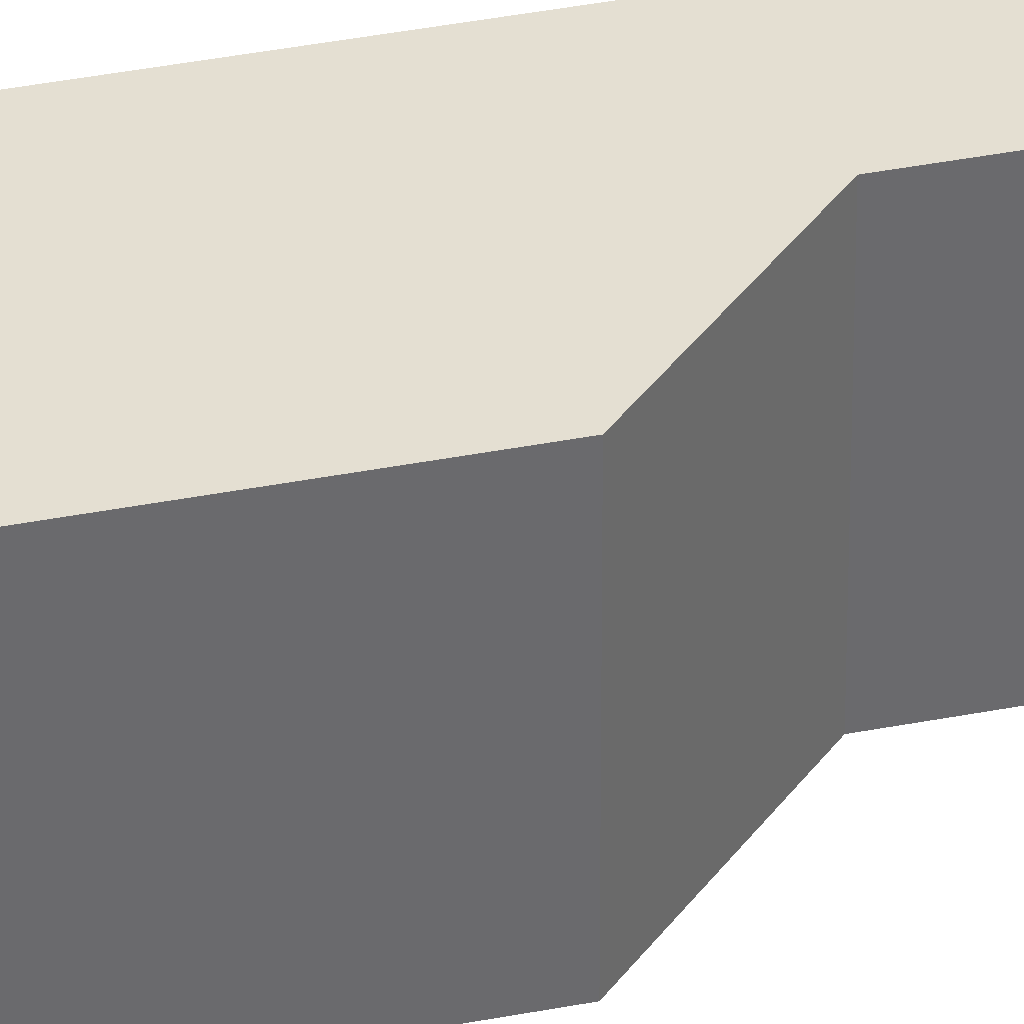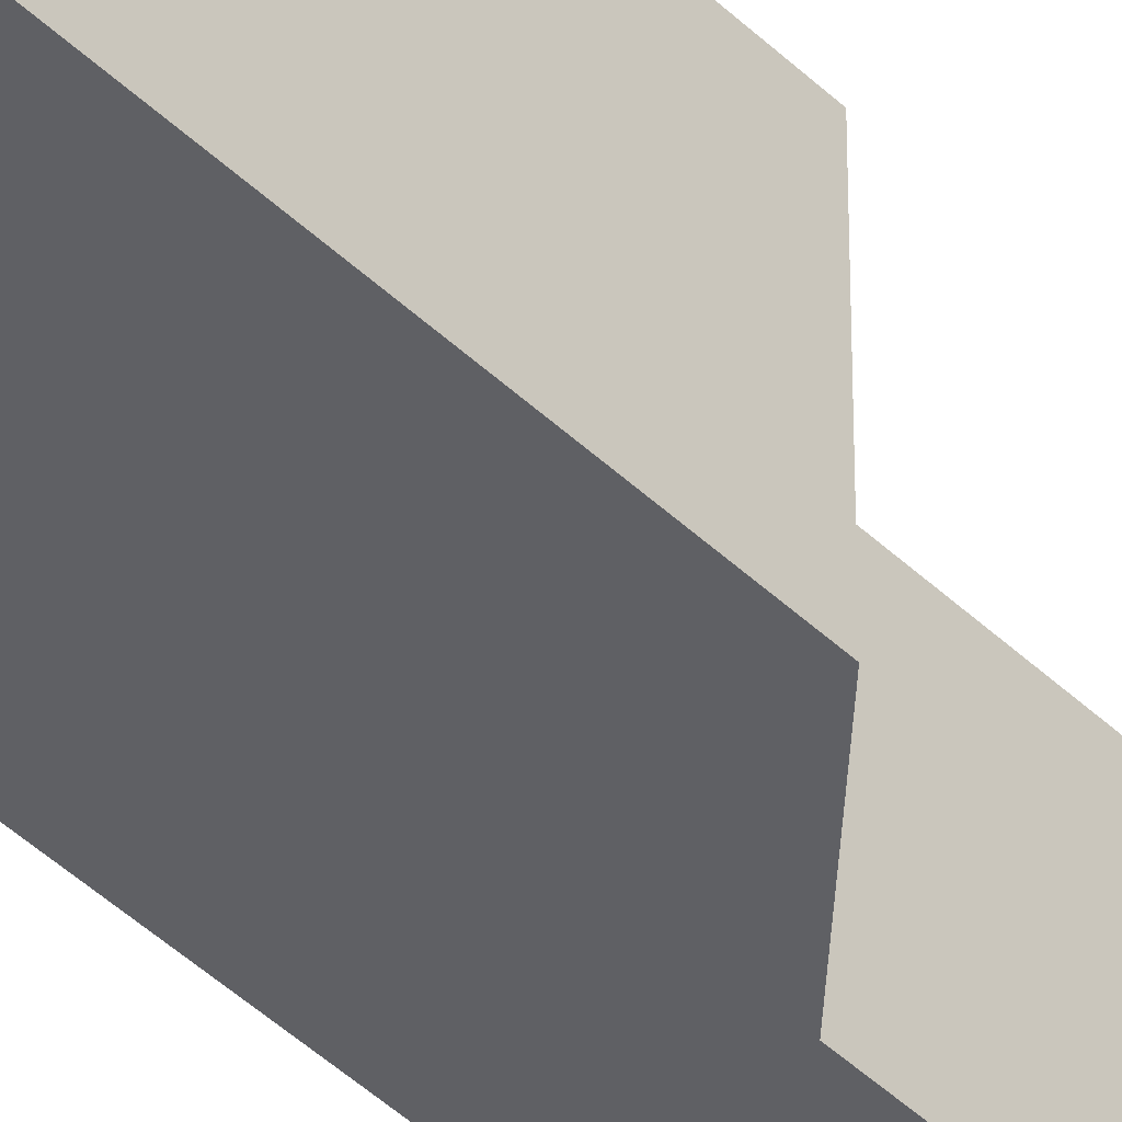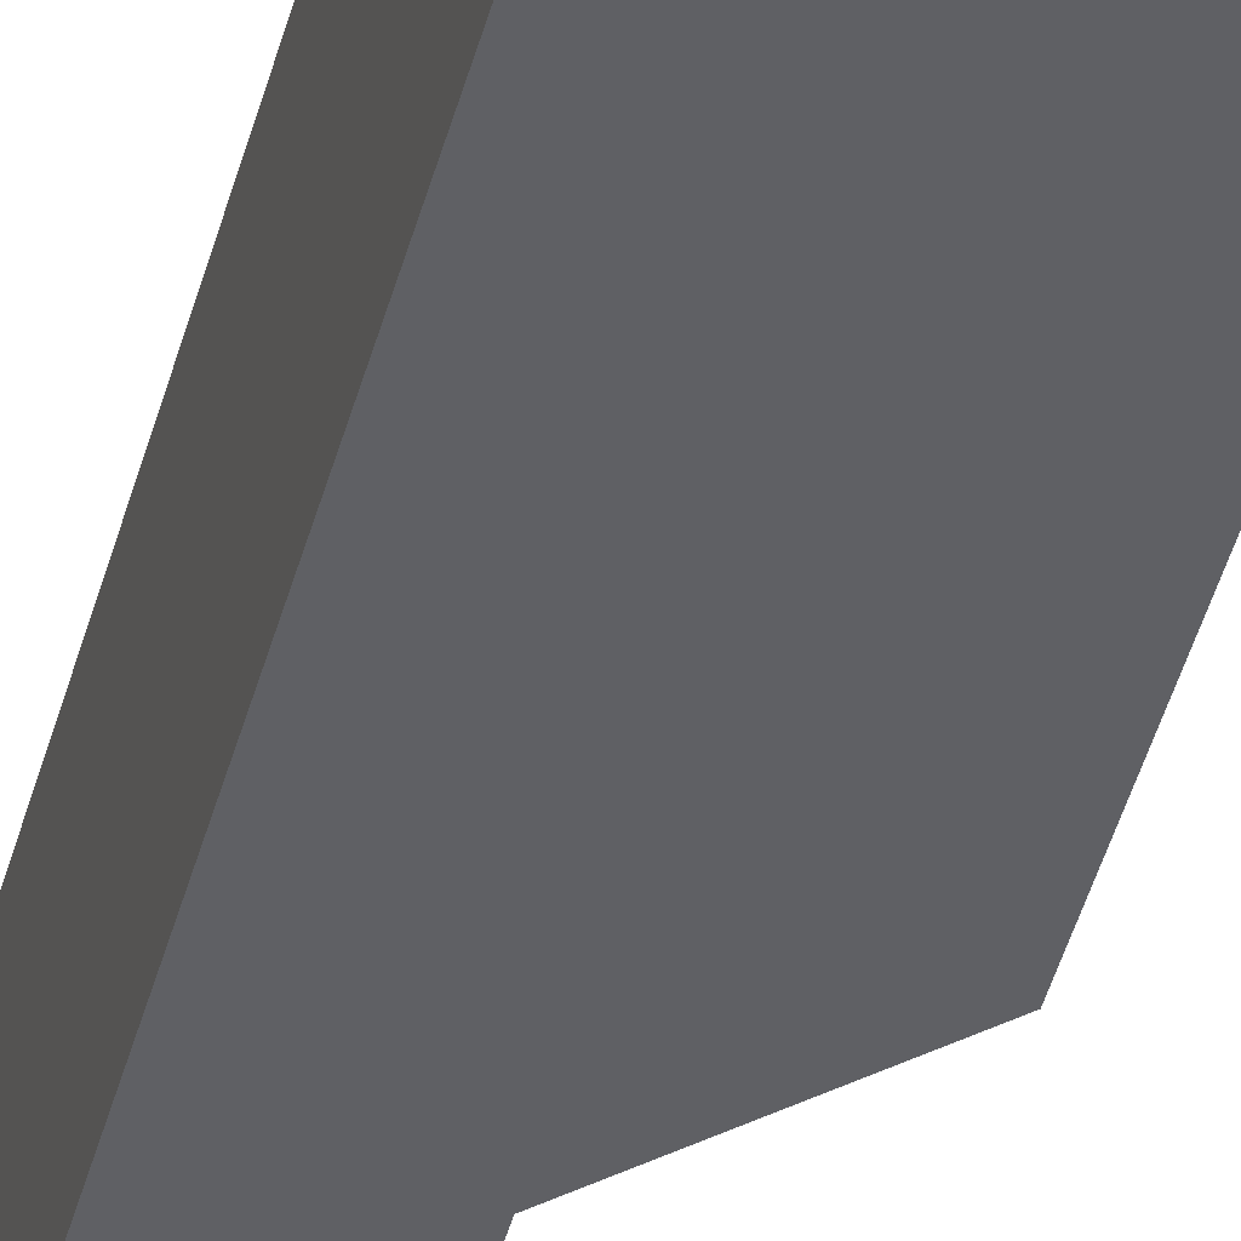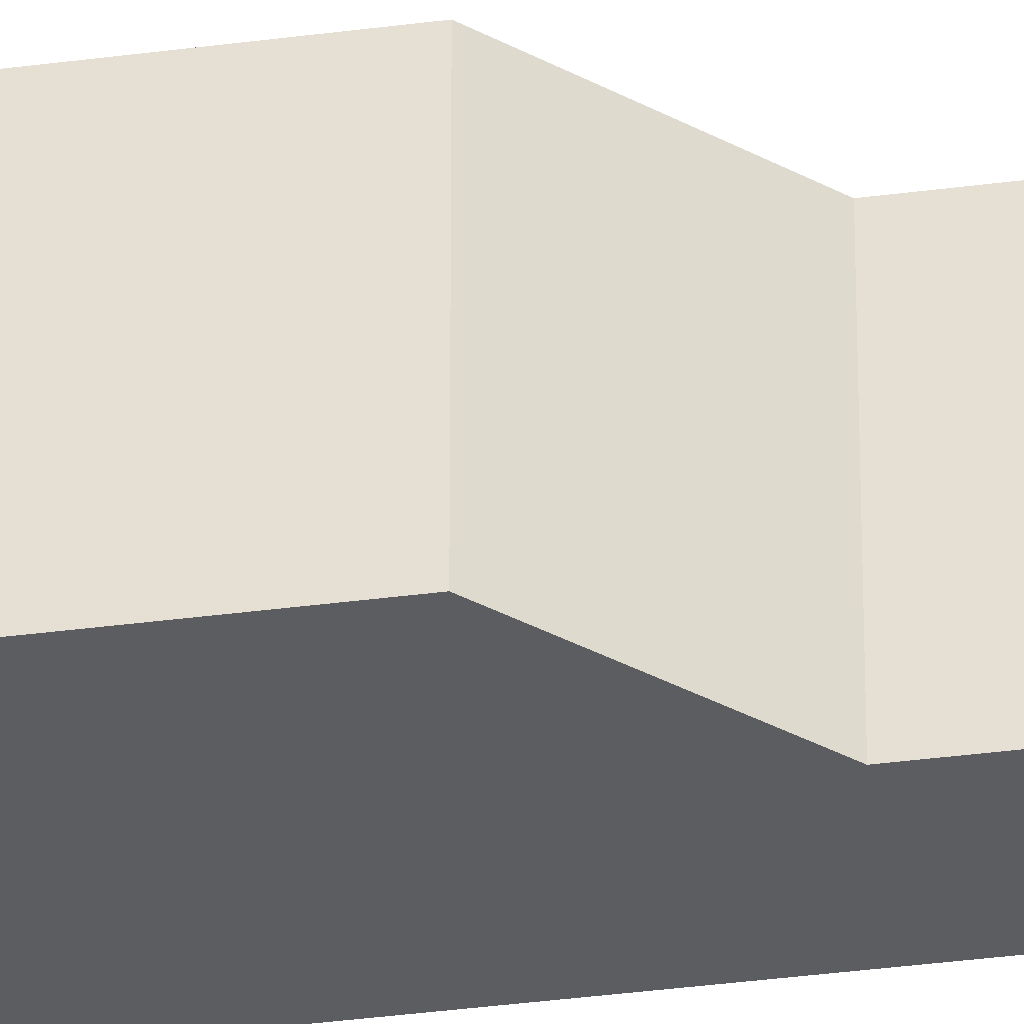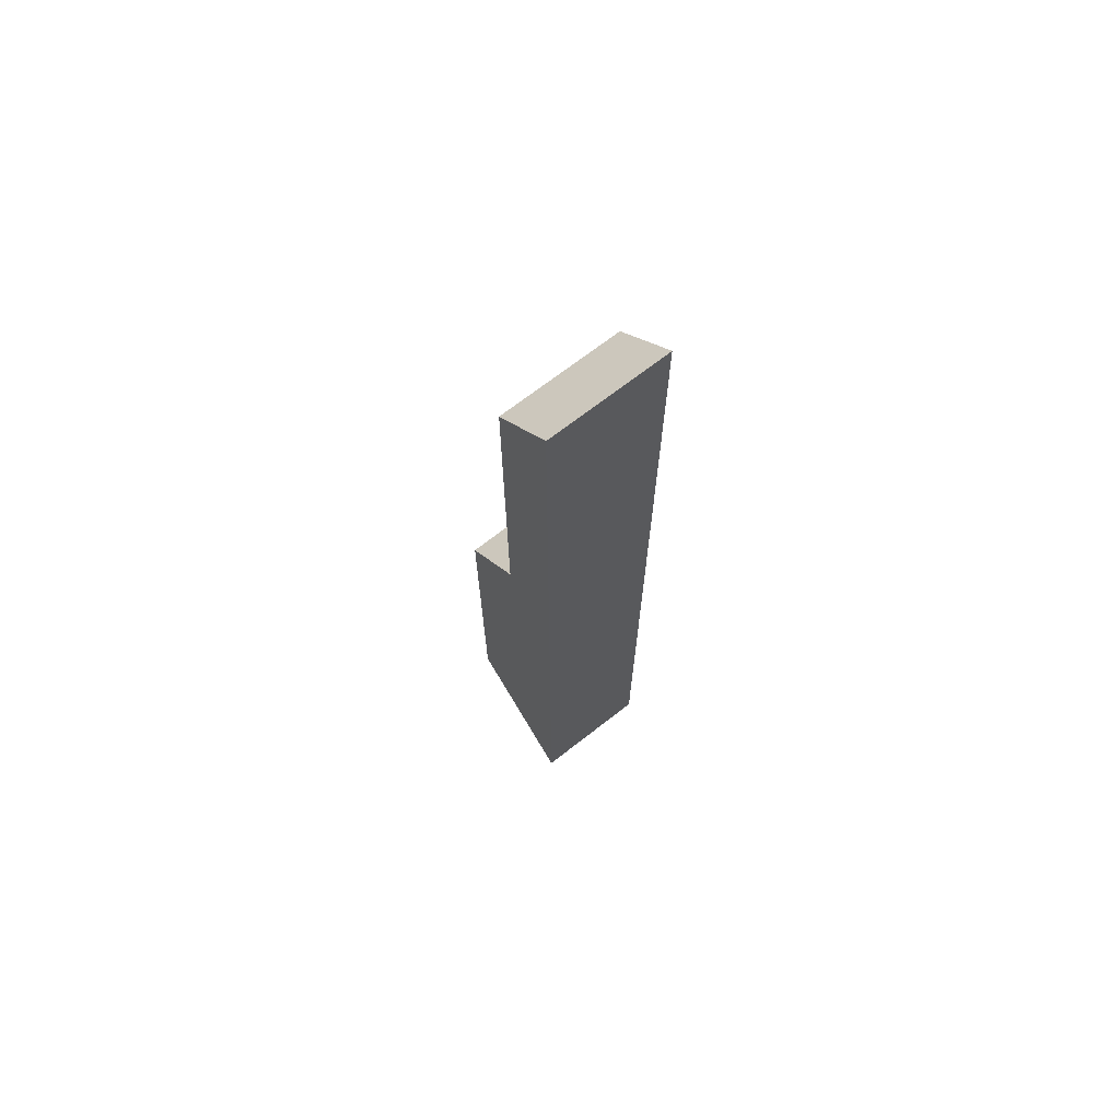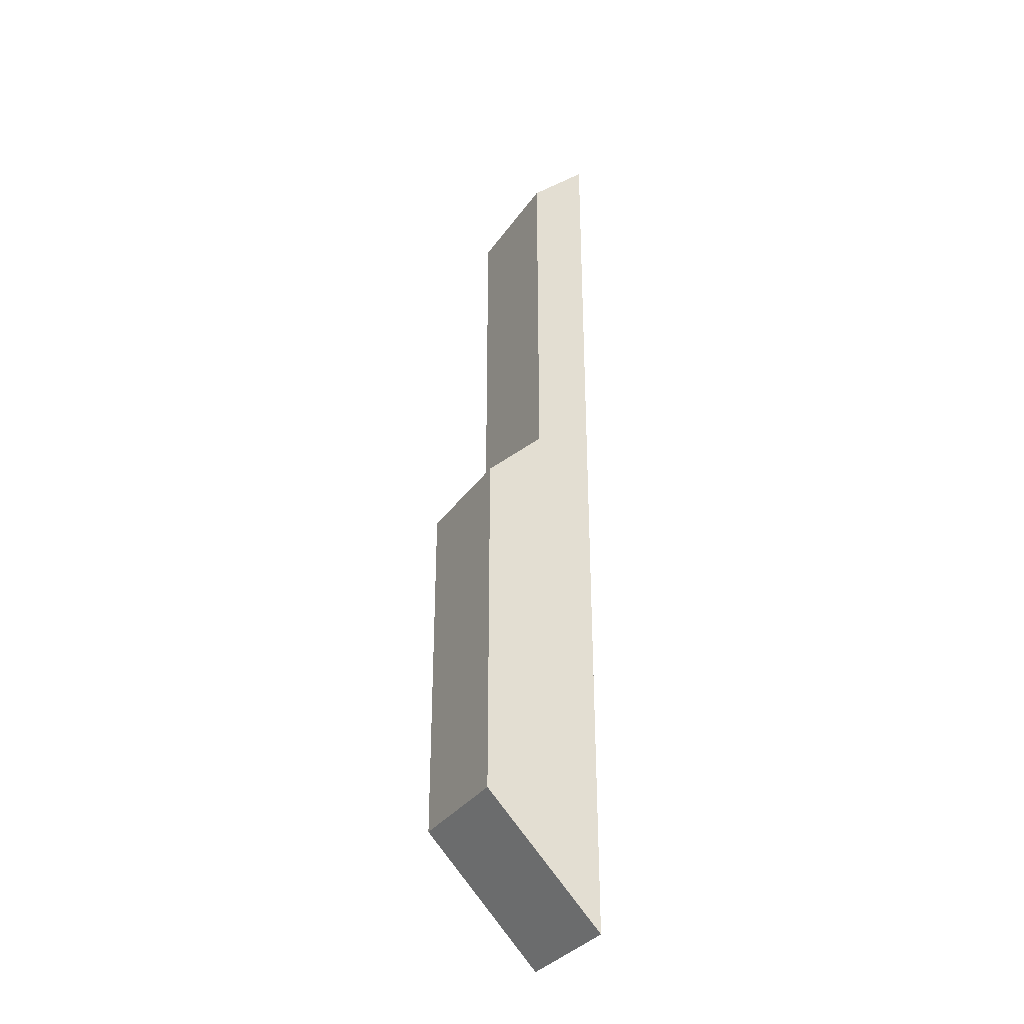
<metadata>
{"format":"obj","ext":"obj","renderer":"f3d","projection":"perspective","resolution":1024,"background":"white","views":[{"elev":37.2,"azim":75.7,"up":"+Z"},{"elev":-44.1,"azim":41.9,"up":"+Z"},{"elev":-43.6,"azim":-14.4,"up":"+Z"},{"elev":-36.6,"azim":99.8,"up":"+Z"},{"elev":69.7,"azim":-128.0,"up":"+Y"},{"elev":-33.5,"azim":150.6,"up":"+Y"}]}
</metadata>
<code>
g pb_Mesh301944
v -1 -1 0
v -1 -1 -1
v -1 3 0
v -1 3 -1
v 0 0 -1
v 0 0 0
v -3.487e-06 3 -1
v -5.662e-07 3 1.269e-05
v 0 0 -1
v -1 -1 -1
v 0 0 0
v -1 -1 0
v 0 0 0
v -0.5 3.5 1.415e-05
v -5.662e-07 3 1.269e-05
v -1 -1 0
v -1 3 0
v -1 3 -1
v -1 -1 -1
v -0.5 3.5 -1
v 0 0 -1
v -3.487e-06 3 -1
v -0.5 3.5 -1
v -3.487e-06 3 -1
v -0.5 3.5 1.415e-05
v -5.662e-07 3 1.269e-05
v -1 7 -1
v -0.5 6.5 -1
v -1 7 0
v -0.5 6.5 1.415e-05
v -1 3 -1
v -0.5 3.5 -1
v -1 7 -1
v -0.5 6.5 -1
v -1 7 0
v -1 7 -1
v -0.5 3.5 -1
v -0.5 3.5 1.415e-05
v -0.5 6.5 -1
v -0.5 6.5 1.415e-05
v -0.5 6.5 1.415e-05
v -1 7 0
g pb_Mesh301944_0
f 3 2 1
f 3 4 2
f 7 6 5
f 7 8 6
f 11 10 9
f 11 12 10
f 15 14 13
f 14 16 13
f 17 16 14
f 20 19 18
f 21 19 20
f 21 20 22
f 25 24 23
f 25 26 24
f 29 28 27
f 29 30 28
f 33 32 31
f 33 34 32
f 35 4 3
f 35 36 4
f 39 38 37
f 39 40 38
f 41 17 14
f 41 42 17

</code>
